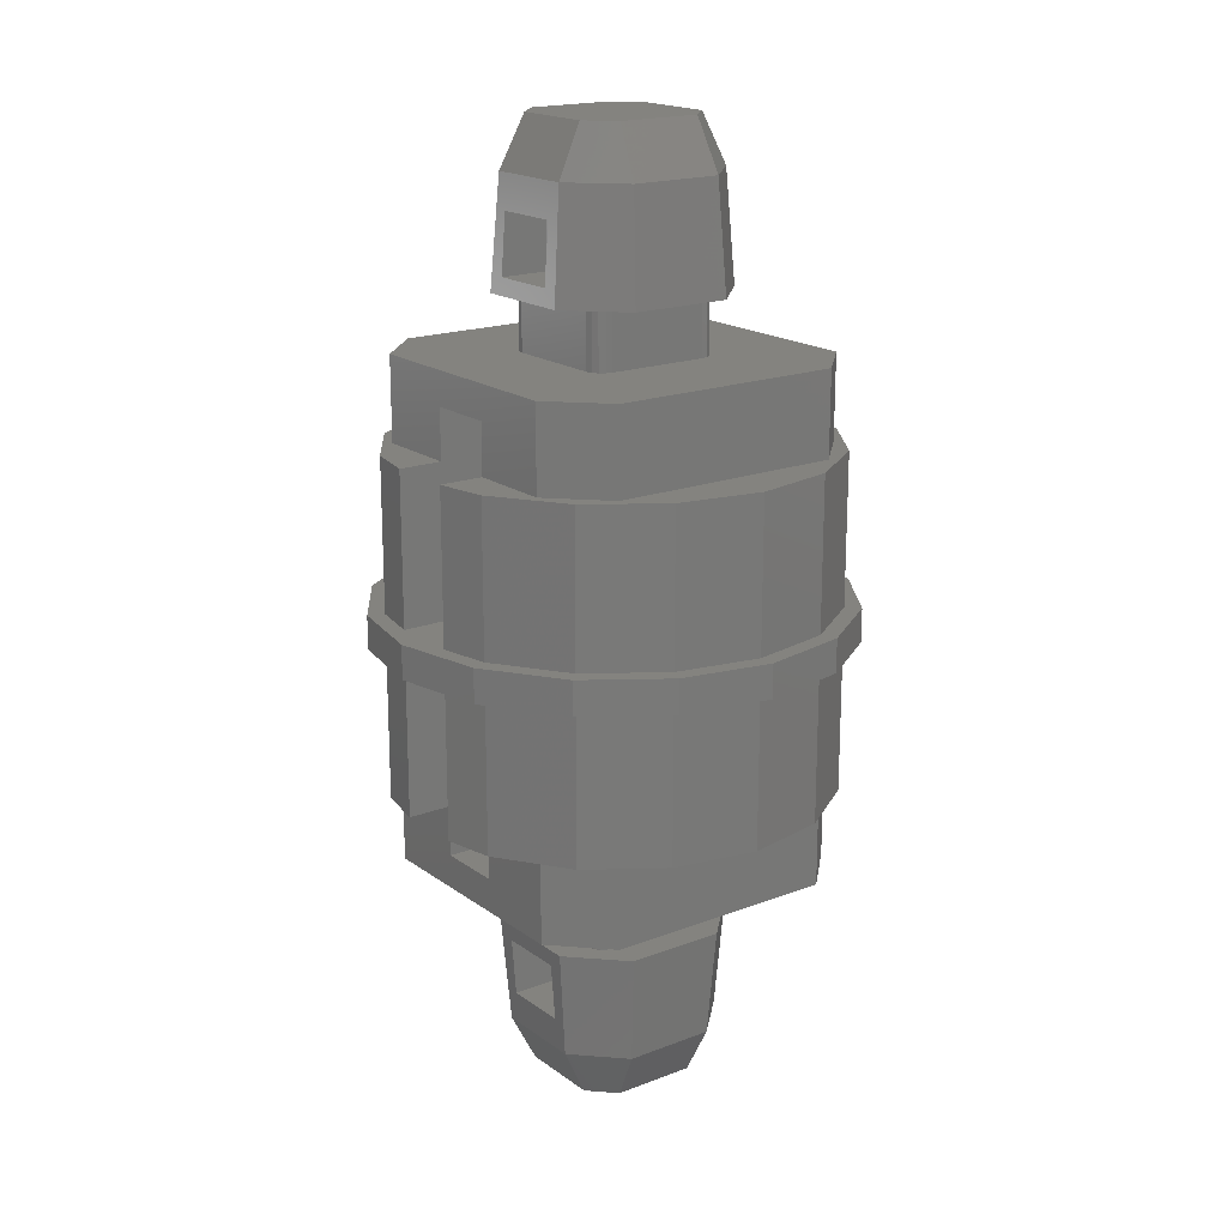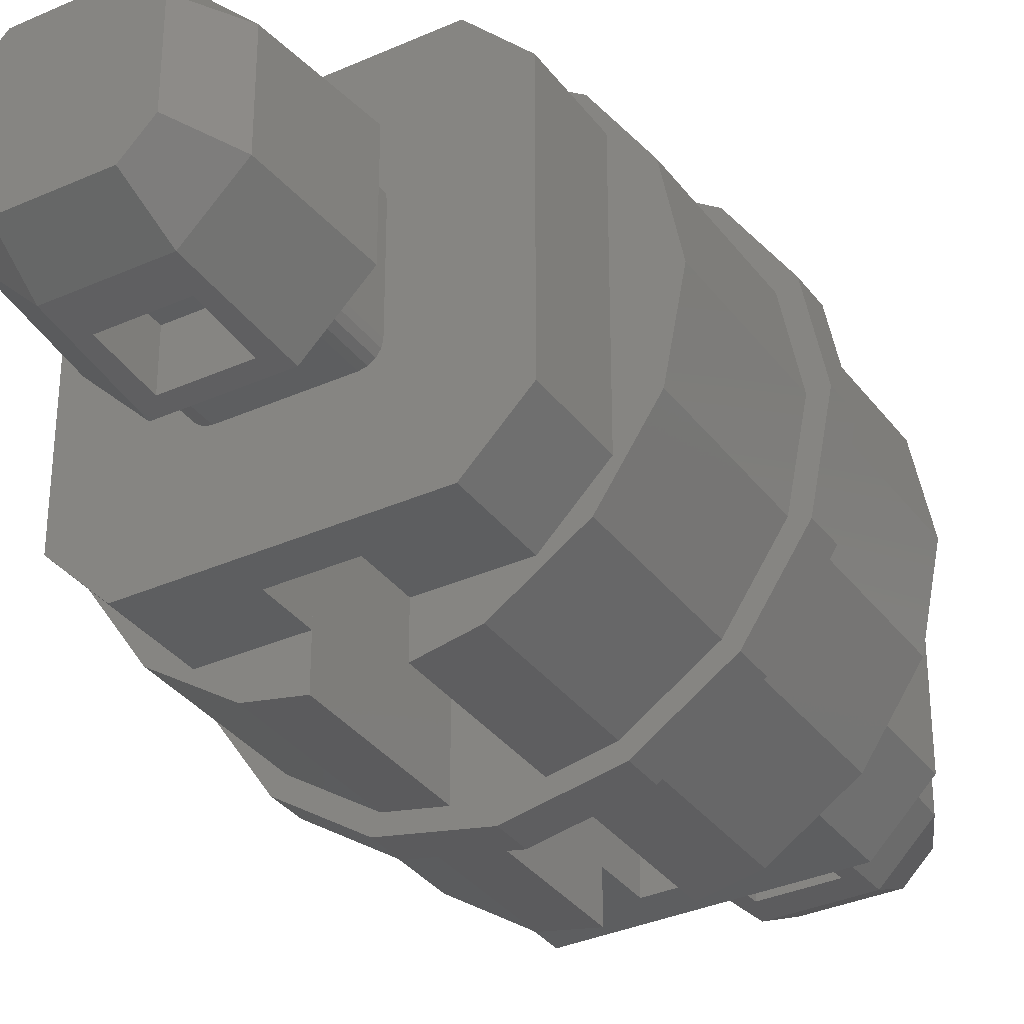
<metadata>
{"format":"stl","ext":"stl","renderer":"f3d","projection":"perspective","resolution":1024,"background":"white","views":[{"elev":18.3,"azim":-126.4,"up":"+Z"},{"elev":-34.1,"azim":-148.8,"up":"+Y"}]}
</metadata>
<code>
# stl→obj: 400 verts, 616 faces
v 0.24 -0.12 0.74
v 0.12 -0.24 0.74
v 0 0 0.74
v -0.12 -0.24 0.74
v -0.24 -0.12 0.74
v 0.12 0.24 0.74
v 0.24 0.12 0.74
v -0.24 0.12 0.74
v -0.12 0.24 0.74
v 0 0 1.12
v 0.1 -0.16 1.12
v 0.16 -0.1 1.12
v -0.16 -0.1 1.12
v -0.1 -0.16 1.12
v 0.16 0.1 1.12
v 0.1 0.16 1.12
v -0.1 0.16 1.12
v -0.16 0.1 1.12
v 0.08 -0.2262 0.92
v 0.08 -0.2369 0.78
v -0.08 -0.2369 0.78
v -0.08 -0.2262 0.92
v 0.08 0.2369 0.78
v 0.08 0.2262 0.92
v -0.08 0.2262 0.92
v -0.08 0.2369 0.78
v 0.11 -0.22 1
v -0.11 -0.22 1
v 0.11 0.22 1
v -0.11 0.22 1
v -0.12 0.24 -0.74
v -0.08 0.2262 -0.92
v -0.11 0.22 -1
v 0.11 0.22 -1
v 0.08 0.2262 -0.92
v 0.12 0.24 -0.74
v -0.11 -0.22 -1
v -0.08 -0.2262 -0.92
v -0.12 -0.24 -0.74
v 0.12 -0.24 -0.74
v 0.08 -0.2262 -0.92
v 0.11 -0.22 -1
v -0.08 0.2369 -0.78
v 0.08 0.2369 -0.78
v -0.08 -0.2369 -0.78
v 0.08 -0.2369 -0.78
v -0.16 -0.1 -1.12
v -0.16 0.1 -1.12
v 0 0 -1.12
v 0.16 0.1 -1.12
v 0.16 -0.1 -1.12
v -0.24 0.12 -0.74
v -0.24 -0.12 -0.74
v 0 0 -0.74
v 0.24 -0.12 -0.74
v 0.24 0.12 -0.74
v -0.1 0.16 -1.12
v 0.1 0.16 -1.12
v 0.1 -0.16 -1.12
v -0.1 -0.16 -1.12
v 0.4 -0.28 0.4
v 0.4 0.28 0.4
v 0.4 0.28 0.6
v 0.4 -0.28 0.6
v 0.4 -0.28 -0.6
v 0.4 0.28 -0.6
v 0.4 0.28 -0.4
v 0.4 -0.28 -0.4
v -0.4 -0.28 -0.4
v -0.4 0.28 -0.4
v -0.4 0.28 -0.6
v -0.4 -0.28 -0.6
v -0.4 -0.28 0.6
v -0.4 0.28 0.6
v -0.4 0.28 0.4
v -0.4 -0.28 0.4
v -0.28 -0.4 -0.6
v -0.28 -0.4 -0.4
v -0.28 -0.4 0.4
v -0.28 -0.4 0.6
v -0.28 0.4 -0.6
v -0.28 0.4 -0.4
v -0.28 0.4 0.4
v -0.28 0.4 0.6
v 0.28 0.4 0.4
v 0.28 0.4 0.6
v 0.28 0.4 -0.6
v 0.28 0.4 -0.4
v 0.28 -0.4 0.4
v 0.28 -0.4 0.6
v 0.28 -0.4 -0.6
v 0.28 -0.4 -0.4
v 0.08 -0.4 -0.4
v 0.08 -0.4 -0.52
v -0.08 -0.4 -0.52
v -0.08 -0.4 -0.4
v -0.08 0.4 -0.4
v -0.08 0.4 -0.52
v 0.08 0.4 -0.52
v 0.08 0.4 -0.4
v 0.08 -0.4 0.52
v 0.08 -0.4 0.4
v -0.08 -0.4 0.52
v -0.08 0.4 0.52
v -0.08 0.4 0.4
v 0.08 0.4 0.52
v -0.08 -0.4 0.4
v 0.08 0.4 0.4
v 0.4804 0.199 -0.04
v 0.52 0 -0.04
v 0.52 0 -0.4
v 0.4804 0.199 -0.4
v 0.3677 0.3677 -0.04
v 0.3677 0.3677 -0.4
v 0.199 0.4804 -0.04
v 0.199 0.4804 -0.4
v 0.08 0.5041 -0.04
v 0.08 0.5041 -0.4
v -0.199 0.4804 -0.04
v -0.08 0.5041 -0.04
v -0.08 0.5041 -0.4
v -0.199 0.4804 -0.4
v -0.3677 0.3677 -0.04
v -0.3677 0.3677 -0.4
v -0.4804 0.199 -0.04
v -0.4804 0.199 -0.4
v -0.52 0 -0.04
v -0.52 0 -0.4
v -0.4804 -0.199 -0.04
v -0.4804 -0.199 -0.4
v -0.3677 -0.3677 -0.04
v -0.3677 -0.3677 -0.4
v -0.199 -0.4804 -0.04
v -0.199 -0.4804 -0.4
v -0.08 -0.5041 -0.04
v -0.08 -0.5041 -0.4
v 0.199 -0.4804 -0.04
v 0.08 -0.5041 -0.04
v 0.08 -0.5041 -0.4
v 0.199 -0.4804 -0.4
v 0 0.52 -0.04
v 0 -0.52 -0.04
v 0.3677 -0.3677 -0.04
v 0.3677 -0.3677 -0.4
v 0.4804 -0.199 -0.04
v 0.4804 -0.199 -0.4
v 0.4435 0.1837 -0.4
v 0.48 0 -0.4
v 0.3394 0.3394 -0.4
v 0.1837 0.4435 -0.4
v 0.08 0.4641 -0.4
v -0.1837 0.4435 -0.4
v -0.08 0.4641 -0.4
v -0.3394 0.3394 -0.4
v -0.4435 0.1837 -0.4
v -0.48 0 -0.4
v -0.4435 -0.1837 -0.4
v -0.3394 -0.3394 -0.4
v -0.1837 -0.4435 -0.4
v -0.08 -0.4641 -0.4
v 0.1837 -0.4435 -0.4
v 0.08 -0.4641 -0.4
v 0.3394 -0.3394 -0.4
v 0.4435 -0.1837 -0.4
v 0.4 0 -0.4
v 0.3696 0.1531 -0.4
v 0.2828 0.2828 -0.4
v 0.1531 0.3696 -0.4
v 0.08 0.3841 -0.4
v -0.08 0.3841 -0.4
v -0.1531 0.3696 -0.4
v -0.2828 0.2828 -0.4
v -0.3696 0.1531 -0.4
v -0.4 0 -0.4
v -0.3696 -0.1531 -0.4
v -0.2828 -0.2828 -0.4
v -0.1531 -0.3696 -0.4
v -0.08 -0.3841 -0.4
v 0.08 -0.3841 -0.4
v 0.1531 -0.3696 -0.4
v 0.2828 -0.2828 -0.4
v 0.3696 -0.1531 -0.4
v -0.4804 0.199 0.04
v -0.52 0 0.04
v -0.52 0 0.4
v -0.4804 0.199 0.4
v -0.3677 0.3677 0.04
v -0.3677 0.3677 0.4
v -0.199 0.4804 0.04
v -0.199 0.4804 0.4
v -0.08 0.5041 0.04
v -0.08 0.5041 0.4
v 0.199 0.4804 0.04
v 0.08 0.5041 0.04
v 0.08 0.5041 0.4
v 0.199 0.4804 0.4
v 0.3677 0.3677 0.04
v 0.3677 0.3677 0.4
v 0.4804 0.199 0.04
v 0.4804 0.199 0.4
v 0.52 0 0.04
v 0.52 0 0.4
v 0.4804 -0.199 0.04
v 0.4804 -0.199 0.4
v 0.3677 -0.3677 0.04
v 0.3677 -0.3677 0.4
v 0.199 -0.4804 0.04
v 0.199 -0.4804 0.4
v 0.08 -0.5041 0.04
v 0.08 -0.5041 0.4
v -0.199 -0.4804 0.04
v -0.08 -0.5041 0.04
v -0.08 -0.5041 0.4
v -0.199 -0.4804 0.4
v 0 0.52 0.04
v 0 -0.52 0.04
v -0.3677 -0.3677 0.04
v -0.3677 -0.3677 0.4
v -0.4804 -0.199 0.04
v -0.4804 -0.199 0.4
v -0.4435 0.1837 0.4
v -0.48 0 0.4
v -0.3394 0.3394 0.4
v -0.1837 0.4435 0.4
v -0.08 0.4641 0.4
v 0.1837 0.4435 0.4
v 0.08 0.4641 0.4
v 0.3394 0.3394 0.4
v 0.4435 0.1837 0.4
v 0.48 0 0.4
v 0.4435 -0.1837 0.4
v 0.3394 -0.3394 0.4
v 0.1837 -0.4435 0.4
v 0.08 -0.4641 0.4
v -0.1837 -0.4435 0.4
v -0.08 -0.4641 0.4
v -0.3394 -0.3394 0.4
v -0.4435 -0.1837 0.4
v -0.4 0 0.4
v -0.3696 0.1531 0.4
v -0.2828 0.2828 0.4
v -0.1531 0.3696 0.4
v -0.08 0.3841 0.4
v 0.08 0.3841 0.4
v 0.1531 0.3696 0.4
v 0.2828 0.2828 0.4
v 0.3696 0.1531 0.4
v 0.4 0 0.4
v 0.3696 -0.1531 0.4
v 0.2828 -0.2828 0.4
v 0.1531 -0.3696 0.4
v 0.08 -0.3841 0.4
v -0.08 -0.3841 0.4
v -0.1531 -0.3696 0.4
v -0.2828 -0.2828 0.4
v -0.3696 -0.1531 0.4
v 0.12 -0.16 0.6
v 0.12 -0.16 0.74
v -0.12 -0.16 0.74
v -0.12 -0.16 0.6
v 0.16 0.12 0.6
v 0.16 0.12 0.74
v 0.16 -0.12 0.74
v 0.16 -0.12 0.6
v -0.12 0.16 0.6
v -0.12 0.16 0.74
v 0.12 0.16 0.74
v 0.12 0.16 0.6
v -0.16 -0.12 0.6
v -0.16 -0.12 0.74
v -0.16 0.12 0.74
v -0.16 0.12 0.6
v 0.22 -0.11 1
v -0.22 -0.11 1
v 0.22 0.11 1
v -0.22 0.11 1
v 0.08 -0.12 0.78
v -0.08 -0.12 0.78
v -0.08 0.12 0.78
v 0.08 0.12 0.78
v -0.08 -0.12 0.92
v 0.08 -0.12 0.92
v 0.08 0.12 0.92
v -0.08 0.12 0.92
v 0.1353 0.157 0.74
v 0.1353 0.157 0.6
v 0.1483 0.1483 0.74
v 0.1483 0.1483 0.6
v 0.157 0.1353 0.74
v 0.157 0.1353 0.6
v -0.157 0.1353 0.74
v -0.157 0.1353 0.6
v -0.1483 0.1483 0.74
v -0.1483 0.1483 0.6
v -0.1353 0.157 0.74
v -0.1353 0.157 0.6
v 0.157 -0.1353 0.74
v 0.157 -0.1353 0.6
v 0.1483 -0.1483 0.74
v 0.1483 -0.1483 0.6
v 0.1353 -0.157 0.74
v 0.1353 -0.157 0.6
v -0.1353 -0.157 0.74
v -0.1353 -0.157 0.6
v -0.1483 -0.1483 0.74
v -0.1483 -0.1483 0.6
v -0.157 -0.1353 0.74
v -0.157 -0.1353 0.6
v 0.08 0.12 -0.92
v -0.08 0.12 -0.92
v -0.08 0.12 -0.78
v 0.08 0.12 -0.78
v -0.08 -0.12 -0.92
v 0.08 -0.12 -0.92
v 0.08 -0.12 -0.78
v -0.08 -0.12 -0.78
v -0.22 0.11 -1
v -0.22 -0.11 -1
v 0.22 -0.11 -1
v 0.22 0.11 -1
v -0.16 0.12 -0.6
v -0.16 0.12 -0.74
v -0.16 -0.12 -0.74
v -0.16 -0.12 -0.6
v 0.12 0.16 -0.6
v 0.12 0.16 -0.74
v -0.12 0.16 -0.74
v -0.12 0.16 -0.6
v 0.16 -0.12 -0.6
v 0.16 -0.12 -0.74
v 0.16 0.12 -0.74
v 0.16 0.12 -0.6
v -0.12 -0.16 -0.6
v -0.12 -0.16 -0.74
v 0.12 -0.16 -0.74
v 0.12 -0.16 -0.6
v 0.157 0.1353 -0.74
v 0.157 0.1353 -0.6
v 0.1483 0.1483 -0.74
v 0.1483 0.1483 -0.6
v 0.1353 0.157 -0.74
v 0.1353 0.157 -0.6
v -0.1353 0.157 -0.74
v -0.1353 0.157 -0.6
v -0.1483 0.1483 -0.74
v -0.1483 0.1483 -0.6
v -0.157 0.1353 -0.74
v -0.157 0.1353 -0.6
v 0.1353 -0.157 -0.74
v 0.1353 -0.157 -0.6
v 0.1483 -0.1483 -0.74
v 0.1483 -0.1483 -0.6
v 0.157 -0.1353 -0.74
v 0.157 -0.1353 -0.6
v -0.157 -0.1353 -0.74
v -0.157 -0.1353 -0.6
v -0.1483 -0.1483 -0.74
v -0.1483 -0.1483 -0.6
v -0.1353 -0.157 -0.74
v -0.1353 -0.157 -0.6
v 0.56 0 0.04
v 0.56 0 -0.04
v 0.5174 0.2143 -0.04
v 0.5174 0.2143 0.04
v 0.396 0.396 -0.04
v 0.396 0.396 0.04
v 0.2143 0.5174 -0.04
v 0.2143 0.5174 0.04
v -0 0.56 -0.04
v -0 0.56 0.04
v -0.2143 0.5174 -0.04
v -0.2143 0.5174 0.04
v -0.396 0.396 -0.04
v -0.396 0.396 0.04
v -0.5174 0.2143 -0.04
v -0.5174 0.2143 0.04
v -0.56 -0 -0.04
v -0.56 -0 0.04
v -0.5174 -0.2143 -0.04
v -0.5174 -0.2143 0.04
v -0.396 -0.396 -0.04
v -0.396 -0.396 0.04
v -0.2143 -0.5174 -0.04
v -0.2143 -0.5174 0.04
v 0 -0.56 -0.04
v 0 -0.56 0.04
v 0.2143 -0.5174 -0.04
v 0.2143 -0.5174 0.04
v 0.396 -0.396 -0.04
v 0.396 -0.396 0.04
v 0.5174 -0.2143 -0.04
v 0.5174 -0.2143 0.04
v -0.56 0 -0.04
v 0 0.56 -0.04
v 0.56 -0 -0.04
v 0.52 -0 -0.04
v -0 -0.56 -0.04
v -0 -0.52 -0.04
v -0 0.52 0.04
v -0.52 -0 0.04
f 1 2 3
f 3 4 5
f 3 6 7
f 8 9 3
f 10 11 12
f 10 13 14
f 10 15 16
f 10 17 18
f 2 4 3
f 3 9 6
f 10 14 11
f 10 16 17
f 7 1 3
f 3 5 8
f 10 12 15
f 10 18 13
f 19 20 2
f 4 21 22
f 6 23 24
f 25 26 9
f 27 19 2
f 4 22 28
f 6 24 29
f 30 25 9
f 31 32 33
f 34 35 36
f 37 38 39
f 40 41 42
f 31 43 32
f 35 44 36
f 38 45 39
f 40 46 41
f 47 48 49
f 50 51 49
f 52 53 54
f 54 55 56
f 57 58 49
f 59 60 49
f 36 31 54
f 54 39 40
f 48 57 49
f 58 50 49
f 60 47 49
f 51 59 49
f 54 31 52
f 56 36 54
f 53 39 54
f 54 40 55
f 61 62 63
f 61 63 64
f 65 66 67
f 65 67 68
f 69 70 71
f 69 71 72
f 73 74 75
f 73 75 76
f 72 77 78
f 72 78 69
f 76 79 80
f 76 80 73
f 81 71 70
f 81 70 82
f 83 75 74
f 83 74 84
f 62 85 86
f 62 86 63
f 66 87 88
f 66 88 67
f 89 61 64
f 89 64 90
f 91 65 68
f 91 68 92
f 64 63 74
f 64 74 73
f 72 71 66
f 72 66 65
f 77 72 65
f 77 65 91
f 87 66 71
f 87 71 81
f 90 64 73
f 90 73 80
f 84 74 63
f 84 63 86
f 92 93 94
f 92 94 91
f 94 95 77
f 94 77 91
f 96 78 77
f 96 77 95
f 82 97 98
f 82 98 81
f 98 99 87
f 98 87 81
f 100 88 87
f 100 87 99
f 90 101 102
f 90 102 89
f 90 80 103
f 90 103 101
f 84 104 105
f 84 105 83
f 84 86 106
f 84 106 104
f 103 80 79
f 103 79 107
f 106 86 85
f 106 85 108
f 104 106 101
f 104 101 103
f 99 98 95
f 99 95 94
f 98 97 96
f 98 96 95
f 100 99 94
f 100 94 93
f 106 108 102
f 106 102 101
f 105 104 103
f 105 103 107
f 109 110 111
f 109 111 112
f 113 109 112
f 113 112 114
f 115 113 114
f 115 114 116
f 117 115 116
f 117 116 118
f 119 120 121
f 119 121 122
f 123 119 122
f 123 122 124
f 125 123 124
f 125 124 126
f 127 125 126
f 127 126 128
f 129 127 128
f 129 128 130
f 131 129 130
f 131 130 132
f 133 131 132
f 133 132 134
f 135 133 134
f 135 134 136
f 137 138 139
f 137 139 140
f 141 142 135
f 141 135 120
f 142 141 117
f 142 117 138
f 117 118 139
f 117 139 138
f 121 120 135
f 121 135 136
f 143 137 140
f 143 140 144
f 145 143 144
f 145 144 146
f 110 145 146
f 110 146 111
f 147 112 111
f 147 111 148
f 149 114 112
f 149 112 147
f 150 116 114
f 150 114 149
f 151 118 116
f 151 116 150
f 152 122 121
f 152 121 153
f 154 124 122
f 154 122 152
f 155 126 124
f 155 124 154
f 156 128 126
f 156 126 155
f 157 130 128
f 157 128 156
f 158 132 130
f 158 130 157
f 159 134 132
f 159 132 158
f 160 136 134
f 160 134 159
f 161 140 139
f 161 139 162
f 163 144 140
f 163 140 161
f 164 146 144
f 164 144 163
f 148 111 146
f 148 146 164
f 165 166 147
f 165 147 148
f 166 167 149
f 166 149 147
f 167 168 150
f 167 150 149
f 168 169 151
f 168 151 150
f 170 171 152
f 170 152 153
f 171 172 154
f 171 154 152
f 172 173 155
f 172 155 154
f 173 174 156
f 173 156 155
f 174 175 157
f 174 157 156
f 175 176 158
f 175 158 157
f 176 177 159
f 176 159 158
f 177 178 160
f 177 160 159
f 179 180 161
f 179 161 162
f 180 181 163
f 180 163 161
f 181 182 164
f 181 164 163
f 182 165 148
f 182 148 164
f 183 184 185
f 183 185 186
f 187 183 186
f 187 186 188
f 189 187 188
f 189 188 190
f 191 189 190
f 191 190 192
f 193 194 195
f 193 195 196
f 197 193 196
f 197 196 198
f 199 197 198
f 199 198 200
f 201 199 200
f 201 200 202
f 203 201 202
f 203 202 204
f 205 203 204
f 205 204 206
f 207 205 206
f 207 206 208
f 209 207 208
f 209 208 210
f 211 212 213
f 211 213 214
f 215 216 209
f 215 209 194
f 216 215 191
f 216 191 212
f 191 192 213
f 191 213 212
f 195 194 209
f 195 209 210
f 217 211 214
f 217 214 218
f 219 217 218
f 219 218 220
f 184 219 220
f 184 220 185
f 221 186 185
f 221 185 222
f 223 188 186
f 223 186 221
f 224 190 188
f 224 188 223
f 225 192 190
f 225 190 224
f 226 196 195
f 226 195 227
f 228 198 196
f 228 196 226
f 229 200 198
f 229 198 228
f 230 202 200
f 230 200 229
f 231 204 202
f 231 202 230
f 232 206 204
f 232 204 231
f 233 208 206
f 233 206 232
f 234 210 208
f 234 208 233
f 235 214 213
f 235 213 236
f 237 218 214
f 237 214 235
f 238 220 218
f 238 218 237
f 222 185 220
f 222 220 238
f 239 240 221
f 239 221 222
f 240 241 223
f 240 223 221
f 241 242 224
f 241 224 223
f 242 243 225
f 242 225 224
f 244 245 226
f 244 226 227
f 245 246 228
f 245 228 226
f 246 247 229
f 246 229 228
f 247 248 230
f 247 230 229
f 248 249 231
f 248 231 230
f 249 250 232
f 249 232 231
f 250 251 233
f 250 233 232
f 251 252 234
f 251 234 233
f 253 254 235
f 253 235 236
f 254 255 237
f 254 237 235
f 255 256 238
f 255 238 237
f 256 239 222
f 256 222 238
f 257 258 259
f 257 259 260
f 261 262 263
f 261 263 264
f 265 266 267
f 265 267 268
f 269 270 271
f 269 271 272
f 2 1 273
f 2 273 27
f 28 274 5
f 28 5 4
f 29 275 7
f 29 7 6
f 9 8 276
f 9 276 30
f 27 273 12
f 27 12 11
f 14 13 274
f 14 274 28
f 16 15 275
f 16 275 29
f 30 276 18
f 30 18 17
f 28 27 11
f 28 11 14
f 17 16 29
f 17 29 30
f 273 275 15
f 273 15 12
f 13 18 276
f 13 276 274
f 1 7 275
f 1 275 273
f 274 276 8
f 274 8 5
f 21 20 277
f 21 277 278
f 23 26 279
f 23 279 280
f 19 22 281
f 19 281 282
f 25 24 283
f 25 283 284
f 21 278 281
f 21 281 22
f 20 19 282
f 20 282 277
f 26 25 284
f 26 284 279
f 23 280 283
f 23 283 24
f 278 277 282
f 278 282 281
f 280 279 284
f 280 284 283
f 4 2 20
f 4 20 21
f 26 23 6
f 26 6 9
f 22 19 27
f 22 27 28
f 30 29 24
f 30 24 25
f 268 267 285
f 268 285 286
f 286 285 287
f 286 287 288
f 288 287 289
f 288 289 290
f 290 289 262
f 290 262 261
f 272 271 291
f 272 291 292
f 292 291 293
f 292 293 294
f 294 293 295
f 294 295 296
f 296 295 266
f 296 266 265
f 264 263 297
f 264 297 298
f 298 297 299
f 298 299 300
f 300 299 301
f 300 301 302
f 302 301 258
f 302 258 257
f 260 259 303
f 260 303 304
f 304 303 305
f 304 305 306
f 306 305 307
f 306 307 308
f 308 307 270
f 308 270 269
f 32 35 34
f 32 34 33
f 37 42 41
f 37 41 38
f 31 36 44
f 31 44 43
f 45 46 40
f 45 40 39
f 309 310 311
f 309 311 312
f 313 314 315
f 313 315 316
f 35 309 312
f 35 312 44
f 311 310 32
f 311 32 43
f 315 314 41
f 315 41 46
f 38 313 316
f 38 316 45
f 310 309 35
f 310 35 32
f 314 313 38
f 314 38 41
f 312 311 43
f 312 43 44
f 316 315 46
f 316 46 45
f 53 52 317
f 53 317 318
f 319 320 56
f 319 56 55
f 318 317 48
f 318 48 47
f 51 50 320
f 51 320 319
f 33 34 58
f 33 58 57
f 60 59 42
f 60 42 37
f 57 48 317
f 57 317 33
f 34 320 50
f 34 50 58
f 37 318 47
f 37 47 60
f 59 51 319
f 59 319 42
f 33 317 52
f 33 52 31
f 36 56 320
f 36 320 34
f 39 53 318
f 39 318 37
f 42 319 55
f 42 55 40
f 321 322 323
f 321 323 324
f 325 326 327
f 325 327 328
f 329 330 331
f 329 331 332
f 333 334 335
f 333 335 336
f 332 331 337
f 332 337 338
f 338 337 339
f 338 339 340
f 340 339 341
f 340 341 342
f 342 341 326
f 342 326 325
f 328 327 343
f 328 343 344
f 344 343 345
f 344 345 346
f 346 345 347
f 346 347 348
f 348 347 322
f 348 322 321
f 336 335 349
f 336 349 350
f 350 349 351
f 350 351 352
f 352 351 353
f 352 353 354
f 354 353 330
f 354 330 329
f 324 323 355
f 324 355 356
f 356 355 357
f 356 357 358
f 358 357 359
f 358 359 360
f 360 359 334
f 360 334 333
f 361 362 363
f 361 363 364
f 364 363 365
f 364 365 366
f 366 365 367
f 366 367 368
f 368 367 369
f 368 369 370
f 370 369 371
f 370 371 372
f 372 371 373
f 372 373 374
f 374 373 375
f 374 375 376
f 376 375 377
f 376 377 378
f 378 377 379
f 378 379 380
f 380 379 381
f 380 381 382
f 382 381 383
f 382 383 384
f 384 383 385
f 384 385 386
f 386 385 387
f 386 387 388
f 388 387 389
f 388 389 390
f 390 389 391
f 390 391 392
f 392 391 362
f 392 362 361
f 127 393 375
f 127 375 125
f 125 375 373
f 125 373 123
f 123 373 371
f 123 371 119
f 119 371 394
f 119 394 141
f 141 394 367
f 141 367 115
f 115 367 365
f 115 365 113
f 113 365 363
f 113 363 109
f 109 363 395
f 109 395 396
f 396 395 391
f 396 391 145
f 145 391 389
f 145 389 143
f 143 389 387
f 143 387 137
f 137 387 397
f 137 397 398
f 398 397 383
f 398 383 133
f 133 383 381
f 133 381 131
f 131 381 379
f 131 379 129
f 129 379 393
f 129 393 127
f 201 361 364
f 201 364 199
f 199 364 366
f 199 366 197
f 197 366 368
f 197 368 193
f 193 368 370
f 193 370 399
f 399 370 372
f 399 372 189
f 189 372 374
f 189 374 187
f 187 374 376
f 187 376 183
f 183 376 378
f 183 378 400
f 400 378 380
f 400 380 219
f 219 380 382
f 219 382 217
f 217 382 384
f 217 384 211
f 211 384 386
f 211 386 216
f 216 386 388
f 216 388 207
f 207 388 390
f 207 390 205
f 205 390 392
f 205 392 203
f 203 392 361
f 203 361 201

</code>
